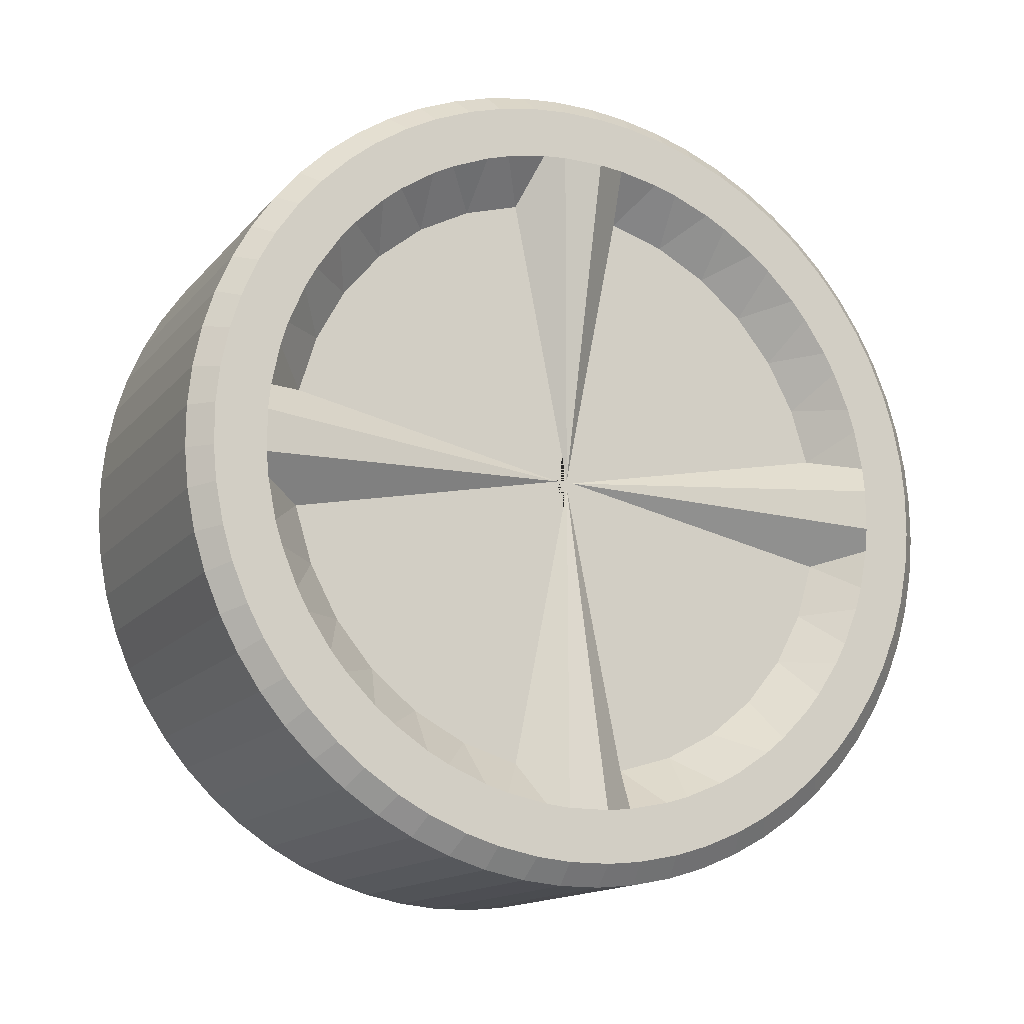
<metadata>
{"format":"obj","ext":"obj","renderer":"f3d","projection":"perspective","resolution":1024,"background":"white","views":[{"elev":-14.9,"azim":-115.7,"up":"+Y"}]}
</metadata>
<code>
o Cylinder
v -0.2026 0.08085 -0.5502
v 0.2026 0.08085 -0.5502
v 0.2026 0.02804 -0.5554
v -0.2026 0.02804 -0.5554
v -0.2026 -0.2384 -0.5024
v 0.2026 -0.2384 -0.5024
v 0.2026 -0.2852 -0.4774
v -0.2026 -0.2852 -0.4774
v -0.2026 -0.3319 -0.4462
v 0.2026 -0.3319 -0.4462
v 0.2026 -0.3729 -0.4125
v -0.2026 -0.3729 -0.4125
v -0.2026 -0.4125 -0.3729
v 0.2026 -0.4125 -0.3729
v 0.2026 -0.4462 -0.3319
v -0.2026 -0.4462 -0.3319
v -0.2026 -0.4774 -0.2852
v 0.2026 -0.4774 -0.2852
v 0.2026 -0.5024 -0.2384
v -0.2026 -0.5024 -0.2384
v -0.2026 -0.5238 -0.1866
v 0.2026 -0.5238 -0.1866
v 0.2026 -0.5392 -0.1359
v -0.2026 -0.5392 -0.1359
v -0.2026 -0.5502 -0.08085
v 0.2026 -0.5502 -0.08085
v 0.2026 -0.5554 -0.02804
v -0.2026 -0.5554 -0.02804
v -0.2026 -0.5554 0.02804
v 0.2026 -0.5554 0.02804
v 0.2026 -0.5502 0.08085
v -0.2026 -0.5502 0.08085
v -0.2026 -0.5392 0.1359
v 0.2026 -0.5392 0.1359
v 0.2026 -0.5238 0.1866
v -0.2026 -0.5238 0.1866
v -0.2026 -0.5024 0.2384
v 0.2026 -0.5024 0.2384
v 0.2026 -0.4774 0.2852
v -0.2026 -0.4774 0.2852
v -0.2026 -0.4462 0.3319
v 0.2026 -0.4462 0.3319
v 0.2026 -0.4125 0.3729
v -0.2026 -0.4125 0.3729
v -0.2026 -0.3729 0.4125
v 0.2026 -0.3729 0.4125
v 0.2026 -0.3319 0.4462
v -0.2026 -0.3319 0.4462
v -0.2026 -0.2852 0.4774
v 0.2026 -0.2852 0.4774
v 0.2026 -0.2384 0.5024
v -0.2026 -0.2384 0.5024
v -0.2026 -0.1866 0.5238
v 0.2026 -0.1866 0.5238
v 0.2026 -0.1359 0.5392
v -0.2026 -0.1359 0.5392
v -0.2026 -0.08085 0.5502
v 0.2026 -0.08085 0.5502
v 0.2026 -0.02804 0.5554
v -0.2026 -0.02804 0.5554
v -0.2026 0.02804 0.5554
v 0.2026 0.02804 0.5554
v 0.2026 0.08085 0.5502
v -0.2026 0.08085 0.5502
v -0.2026 0.1359 0.5392
v 0.2026 0.1359 0.5392
v 0.2026 0.1866 0.5238
v -0.2026 0.1866 0.5238
v -0.2026 0.2384 0.5024
v 0.2026 0.2384 0.5024
v 0.2026 0.2852 0.4774
v -0.2026 0.2852 0.4774
v -0.2026 0.3319 0.4462
v 0.2026 0.3319 0.4462
v 0.2026 0.3729 0.4125
v -0.2026 0.3729 0.4125
v -0.2026 0.4125 0.3729
v 0.2026 0.4125 0.3729
v 0.2026 0.4462 0.3319
v -0.2026 0.4462 0.3319
v -0.2026 0.4774 0.2852
v 0.2026 0.4774 0.2852
v 0.2026 0.5024 0.2384
v -0.2026 0.5024 0.2384
v -0.2026 0.5238 0.1866
v 0.2026 0.5238 0.1866
v 0.2026 0.5392 0.1359
v -0.2026 0.5392 0.1359
v -0.2026 0.5502 0.08085
v 0.2026 0.5502 0.08085
v 0.2026 0.5554 0.02804
v -0.2026 0.5554 0.02804
v -0.2026 0.5554 -0.02804
v 0.2026 0.5554 -0.02804
v 0.2026 0.5502 -0.08085
v -0.2026 0.5502 -0.08085
v -0.2026 0.5392 -0.1359
v 0.2026 0.5392 -0.1359
v 0.2026 0.5238 -0.1866
v -0.2026 0.5238 -0.1866
v -0.2026 0.5024 -0.2384
v 0.2026 0.5024 -0.2384
v 0.2026 0.4774 -0.2852
v -0.2026 0.4774 -0.2852
v -0.2026 0.4462 -0.3319
v 0.2026 0.4462 -0.3319
v 0.2026 0.4125 -0.3729
v -0.2026 0.4125 -0.3729
v -0.2026 0.3729 -0.4125
v 0.2026 0.3729 -0.4125
v 0.2026 0.3319 -0.4462
v -0.2026 0.3319 -0.4462
v -0.2026 0.2852 -0.4774
v 0.2026 0.2852 -0.4774
v 0.2026 0.2384 -0.5024
v -0.2026 0.2384 -0.5024
v -0.2026 0.1866 -0.5238
v 0.2026 0.1866 -0.5238
v 0.2026 0.1359 -0.5392
v -0.2026 0.1359 -0.5392
v 0.2319 0.06153 -0.4538
v 0.2319 0.02818 -0.457
v 0.2319 0.02818 -0.5271
v 0.2319 0.07519 -0.5224
v -0.2026 -0.1359 -0.5392
v 0.2026 -0.1359 -0.5392
v 0.2026 -0.1866 -0.5238
v -0.2026 -0.1866 -0.5238
v -0.2319 0.02818 -0.457
v -0.2319 0.06153 -0.4538
v -0.2319 0.07519 -0.5224
v -0.2319 0.02818 -0.5271
v -0.1746 0 -0.01519
v -0.1746 -0.07866 -0.3954
v -0.1746 -0.1543 -0.3725
v -0.1746 -0.224 -0.3352
v -0.1746 -0.2851 -0.2851
v -0.1746 -0.3352 -0.224
v -0.1746 -0.3725 -0.1543
v -0.1746 -0.3954 -0.07866
v -0.1746 -0.009002 -0
v -0.1746 -0.3954 0.07866
v -0.1746 -0.3725 0.1543
v -0.1746 -0.3352 0.224
v -0.1746 -0.2851 0.2851
v -0.1746 -0.224 0.3352
v -0.1746 -0.1543 0.3725
v -0.1746 -0.07866 0.3954
v -0.1746 -0 0.009002
v -0.1746 0.07866 0.3954
v -0.1746 0.1543 0.3725
v -0.1746 0.224 0.3352
v -0.1746 0.2851 0.2851
v -0.1746 0.3352 0.224
v -0.1746 0.3725 0.1543
v -0.1746 0.3954 0.07866
v -0.1746 0.002819 0
v -0.1746 0.3954 -0.07866
v -0.1746 0.3725 -0.1543
v -0.1746 0.3352 -0.224
v -0.1746 0.2851 -0.2851
v -0.1746 0.224 -0.3352
v -0.1746 0.1543 -0.3725
v -0.1746 0.07866 -0.3954
v 0.1747 -0.07866 -0.3954
v 0.1747 0 -0.01055
v 0.1747 0.07866 -0.3954
v 0.1747 0.1543 -0.3725
v 0.1747 0.224 -0.3352
v 0.1747 0.2851 -0.2851
v 0.1747 0.3352 -0.224
v 0.1747 0.3725 -0.1543
v 0.1747 0.3954 -0.07866
v 0.1747 0.007457 0
v 0.1747 0.3954 0.07866
v 0.1747 0.3725 0.1543
v 0.1747 0.3352 0.224
v 0.1747 0.2851 0.2851
v 0.1747 0.224 0.3352
v 0.1747 0.1543 0.3725
v 0.1747 0.07866 0.3954
v 0.1747 -0 0.01828
v 0.1747 -0.07866 0.3954
v 0.1747 -0.1543 0.3725
v 0.1747 -0.224 0.3352
v 0.1747 -0.2851 0.2851
v 0.1747 -0.3352 0.224
v 0.1747 -0.3725 0.1543
v 0.1747 -0.3954 0.07866
v 0.1747 -0.01055 -0
v 0.1747 -0.3954 -0.07866
v 0.1747 -0.3725 -0.1543
v 0.1747 -0.3352 -0.224
v 0.1747 -0.2851 -0.2851
v 0.1747 -0.224 -0.3352
v 0.1747 -0.1543 -0.3725
v 0.2319 -0.1168 -0.4428
v 0.2319 -0.1489 -0.433
v 0.2319 -0.1757 -0.4977
v 0.2319 -0.1305 -0.5114
v -0.2319 -0.2305 -0.3957
v -0.2319 -0.2009 -0.4115
v -0.2319 -0.2277 -0.4762
v -0.2319 -0.2694 -0.4539
v 0.2319 -0.2009 -0.4115
v 0.2319 -0.2305 -0.3957
v 0.2319 -0.2694 -0.4539
v 0.2319 -0.2277 -0.4762
v -0.2319 -0.3033 -0.3431
v -0.2319 -0.2773 -0.3644
v -0.2319 -0.3162 -0.4226
v -0.2319 -0.3528 -0.3926
v 0.2319 -0.2773 -0.3644
v 0.2319 -0.3033 -0.3431
v 0.2319 -0.3528 -0.3926
v 0.2319 -0.3162 -0.4226
v -0.2319 -0.3644 -0.2773
v -0.2319 -0.3431 -0.3033
v -0.2319 -0.3926 -0.3528
v -0.2319 -0.4226 -0.3162
v 0.2319 -0.3431 -0.3033
v 0.2319 -0.3644 -0.2773
v 0.2319 -0.4226 -0.3162
v 0.2319 -0.3926 -0.3528
v -0.2319 -0.4115 -0.2009
v -0.2319 -0.3957 -0.2305
v -0.2319 -0.4539 -0.2694
v -0.2319 -0.4762 -0.2277
v 0.2319 -0.3957 -0.2305
v 0.2319 -0.4115 -0.2009
v 0.2319 -0.4762 -0.2277
v 0.2319 -0.4539 -0.2694
v -0.2319 -0.4428 -0.1168
v -0.2319 -0.433 -0.1489
v -0.2319 -0.4977 -0.1757
v -0.2319 -0.5114 -0.1305
v 0.2319 -0.433 -0.1489
v 0.2319 -0.4428 -0.1168
v 0.2319 -0.5114 -0.1305
v 0.2319 -0.4977 -0.1757
v -0.2319 -0.457 -0.02818
v -0.2319 -0.4538 -0.06153
v -0.2319 -0.5224 -0.07519
v -0.2319 -0.5271 -0.02818
v 0.2319 -0.4538 -0.06153
v 0.2319 -0.457 -0.02818
v 0.2319 -0.5271 -0.02818
v 0.2319 -0.5224 -0.07519
v -0.2319 -0.4538 0.06153
v -0.2319 -0.457 0.02818
v -0.2319 -0.5271 0.02818
v -0.2319 -0.5224 0.07519
v 0.2319 -0.457 0.02818
v 0.2319 -0.4538 0.06153
v 0.2319 -0.5224 0.07519
v 0.2319 -0.5271 0.02818
v -0.2319 -0.433 0.1489
v -0.2319 -0.4428 0.1168
v -0.2319 -0.5114 0.1305
v -0.2319 -0.4977 0.1757
v 0.2319 -0.4428 0.1168
v 0.2319 -0.433 0.1489
v 0.2319 -0.4977 0.1757
v 0.2319 -0.5114 0.1305
v -0.2319 -0.3957 0.2305
v -0.2319 -0.4115 0.2009
v -0.2319 -0.4762 0.2277
v -0.2319 -0.4539 0.2694
v 0.2319 -0.4115 0.2009
v 0.2319 -0.3957 0.2305
v 0.2319 -0.4539 0.2694
v 0.2319 -0.4762 0.2277
v -0.2319 -0.3431 0.3033
v -0.2319 -0.3644 0.2773
v -0.2319 -0.4226 0.3162
v -0.2319 -0.3926 0.3528
v 0.2319 -0.3644 0.2773
v 0.2319 -0.3431 0.3033
v 0.2319 -0.3926 0.3528
v 0.2319 -0.4226 0.3162
v -0.2319 -0.2773 0.3644
v -0.2319 -0.3033 0.3431
v -0.2319 -0.3528 0.3926
v -0.2319 -0.3162 0.4226
v 0.2319 -0.3033 0.3431
v 0.2319 -0.2773 0.3644
v 0.2319 -0.3162 0.4226
v 0.2319 -0.3528 0.3926
v -0.2319 -0.2009 0.4115
v -0.2319 -0.2305 0.3957
v -0.2319 -0.2694 0.4539
v -0.2319 -0.2277 0.4762
v 0.2319 -0.2305 0.3957
v 0.2319 -0.2009 0.4115
v 0.2319 -0.2277 0.4762
v 0.2319 -0.2694 0.4539
v -0.2319 -0.1168 0.4428
v -0.2319 -0.1489 0.433
v -0.2319 -0.1757 0.4977
v -0.2319 -0.1305 0.5114
v 0.2319 -0.1489 0.433
v 0.2319 -0.1168 0.4428
v 0.2319 -0.1305 0.5114
v 0.2319 -0.1757 0.4977
v -0.2319 -0.02818 0.457
v -0.2319 -0.06153 0.4538
v -0.2319 -0.07519 0.5224
v -0.2319 -0.02818 0.5271
v 0.2319 -0.06153 0.4538
v 0.2319 -0.02818 0.457
v 0.2319 -0.02818 0.5271
v 0.2319 -0.07519 0.5224
v -0.2319 0.06153 0.4538
v -0.2319 0.02818 0.457
v -0.2319 0.02818 0.5271
v -0.2319 0.07519 0.5224
v 0.2319 0.02818 0.457
v 0.2319 0.06153 0.4538
v 0.2319 0.07519 0.5224
v 0.2319 0.02818 0.5271
v -0.2319 0.1489 0.433
v -0.2319 0.1168 0.4428
v -0.2319 0.1305 0.5114
v -0.2319 0.1757 0.4977
v 0.2319 0.1168 0.4428
v 0.2319 0.1489 0.433
v 0.2319 0.1757 0.4977
v 0.2319 0.1305 0.5114
v -0.2319 0.2305 0.3957
v -0.2319 0.2009 0.4115
v -0.2319 0.2277 0.4762
v -0.2319 0.2694 0.4539
v 0.2319 0.2009 0.4115
v 0.2319 0.2305 0.3957
v 0.2319 0.2694 0.4539
v 0.2319 0.2277 0.4762
v -0.2319 0.3033 0.3431
v -0.2319 0.2773 0.3644
v -0.2319 0.3162 0.4226
v -0.2319 0.3528 0.3926
v 0.2319 0.2773 0.3644
v 0.2319 0.3033 0.3431
v 0.2319 0.3528 0.3926
v 0.2319 0.3162 0.4226
v -0.2319 0.3644 0.2773
v -0.2319 0.3431 0.3033
v -0.2319 0.3926 0.3528
v -0.2319 0.4226 0.3162
v 0.2319 0.3431 0.3033
v 0.2319 0.3644 0.2773
v 0.2319 0.4226 0.3162
v 0.2319 0.3926 0.3528
v -0.2319 0.4115 0.2009
v -0.2319 0.3957 0.2305
v -0.2319 0.4539 0.2694
v -0.2319 0.4762 0.2277
v 0.2319 0.3957 0.2305
v 0.2319 0.4115 0.2009
v 0.2319 0.4762 0.2277
v 0.2319 0.4539 0.2694
v -0.2319 0.4428 0.1168
v -0.2319 0.433 0.1489
v -0.2319 0.4977 0.1757
v -0.2319 0.5114 0.1305
v 0.2319 0.433 0.1489
v 0.2319 0.4428 0.1168
v 0.2319 0.5114 0.1305
v 0.2319 0.4977 0.1757
v -0.2319 0.457 0.02818
v -0.2319 0.4538 0.06153
v -0.2319 0.5224 0.07519
v -0.2319 0.5271 0.02818
v 0.2319 0.4538 0.06153
v 0.2319 0.457 0.02818
v 0.2319 0.5271 0.02818
v 0.2319 0.5224 0.07519
v -0.2319 0.4538 -0.06153
v -0.2319 0.457 -0.02818
v -0.2319 0.5271 -0.02818
v -0.2319 0.5224 -0.07519
v 0.2319 0.457 -0.02818
v 0.2319 0.4538 -0.06153
v 0.2319 0.5224 -0.07519
v 0.2319 0.5271 -0.02818
v -0.2319 0.433 -0.1489
v -0.2319 0.4428 -0.1168
v -0.2319 0.5114 -0.1305
v -0.2319 0.4977 -0.1757
v 0.2319 0.4428 -0.1168
v 0.2319 0.433 -0.1489
v 0.2319 0.4977 -0.1757
v 0.2319 0.5114 -0.1305
v -0.2319 0.3957 -0.2305
v -0.2319 0.4115 -0.2009
v -0.2319 0.4762 -0.2277
v -0.2319 0.4539 -0.2694
v 0.2319 0.4115 -0.2009
v 0.2319 0.3957 -0.2305
v 0.2319 0.4539 -0.2694
v 0.2319 0.4762 -0.2277
v -0.2319 0.3431 -0.3033
v -0.2319 0.3644 -0.2773
v -0.2319 0.4226 -0.3162
v -0.2319 0.3926 -0.3528
v 0.2319 0.3644 -0.2773
v 0.2319 0.3431 -0.3033
v 0.2319 0.3926 -0.3528
v 0.2319 0.4226 -0.3162
v -0.2319 0.2773 -0.3644
v -0.2319 0.3033 -0.3431
v -0.2319 0.3528 -0.3926
v -0.2319 0.3162 -0.4226
v 0.2319 0.3033 -0.3431
v 0.2319 0.2773 -0.3644
v 0.2319 0.3162 -0.4226
v 0.2319 0.3528 -0.3926
v -0.2319 0.2009 -0.4115
v -0.2319 0.2305 -0.3957
v -0.2319 0.2694 -0.4539
v -0.2319 0.2277 -0.4762
v 0.2319 0.2305 -0.3957
v 0.2319 0.2009 -0.4115
v 0.2319 0.2277 -0.4762
v 0.2319 0.2694 -0.4539
v -0.2319 0.1168 -0.4428
v -0.2319 0.1489 -0.433
v -0.2319 0.1757 -0.4977
v -0.2319 0.1305 -0.5114
v 0.2319 0.1489 -0.433
v 0.2319 0.1168 -0.4428
v 0.2319 0.1305 -0.5114
v 0.2319 0.1757 -0.4977
v -0.2026 -0.02804 -0.5554
v 0.2026 -0.02804 -0.5554
v 0.2026 -0.08085 -0.5502
v -0.2026 -0.08085 -0.5502
v 0.2319 -0.02818 -0.457
v 0.2319 -0.06153 -0.4538
v 0.2319 -0.07519 -0.5224
v 0.2319 -0.02818 -0.5271
v -0.2319 -0.1489 -0.433
v -0.2319 -0.1168 -0.4428
v -0.2319 -0.1305 -0.5114
v -0.2319 -0.1757 -0.4977
v -0.2319 -0.02818 -0.457
v -0.2319 -0.06153 -0.4538
v -0.2319 -0.02818 -0.5271
v -0.2319 -0.07519 -0.5224
f 1 2 3 4
f 5 6 7 8
f 9 10 11 12
f 13 14 15 16
f 17 18 19 20
f 21 22 23 24
f 25 26 27 28
f 29 30 31 32
f 33 34 35 36
f 37 38 39 40
f 41 42 43 44
f 45 46 47 48
f 49 50 51 52
f 53 54 55 56
f 57 58 59 60
f 61 62 63 64
f 65 66 67 68
f 69 70 71 72
f 73 74 75 76
f 77 78 79 80
f 81 82 83 84
f 85 86 87 88
f 89 90 91 92
f 93 94 95 96
f 97 98 99 100
f 101 102 103 104
f 105 106 107 108
f 109 110 111 112
f 113 114 115 116
f 117 118 119 120
f 121 122 123 124
f 125 126 127 128
f 129 130 131 132
f 133 134 135 136 137 138 139 140 141 142 143 144 145 146 147 148 149 150 151 152 153 154 155 156 157 158 159 160 161 162 163 164
f 165 166 167 168 169 170 171 172 173 174 175 176 177 178 179 180 181 182 183 184 185 186 187 188 189 190 191 192 193 194 195 196
f 197 198 199 200
f 201 202 203 204
f 205 206 207 208
f 209 210 211 212
f 213 214 215 216
f 217 218 219 220
f 221 222 223 224
f 225 226 227 228
f 229 230 231 232
f 233 234 235 236
f 237 238 239 240
f 241 242 243 244
f 245 246 247 248
f 249 250 251 252
f 253 254 255 256
f 257 258 259 260
f 261 262 263 264
f 265 266 267 268
f 269 270 271 272
f 273 274 275 276
f 277 278 279 280
f 281 282 283 284
f 285 286 287 288
f 289 290 291 292
f 293 294 295 296
f 297 298 299 300
f 301 302 303 304
f 305 306 307 308
f 309 310 311 312
f 313 314 315 316
f 317 318 319 320
f 321 322 323 324
f 325 326 327 328
f 329 330 331 332
f 333 334 335 336
f 337 338 339 340
f 341 342 343 344
f 345 346 347 348
f 349 350 351 352
f 353 354 355 356
f 357 358 359 360
f 361 362 363 364
f 365 366 367 368
f 369 370 371 372
f 373 374 375 376
f 377 378 379 380
f 381 382 383 384
f 385 386 387 388
f 389 390 391 392
f 393 394 395 396
f 397 398 399 400
f 401 402 403 404
f 405 406 407 408
f 409 410 411 412
f 413 414 415 416
f 417 418 419 420
f 421 422 423 424
f 425 426 427 428
f 429 430 431 432
f 433 434 435 436
f 437 438 439 440
f 441 442 443 444
f 445 133 129
f 437 122 166
f 446 442 134
f 438 165 197
f 441 202 135
f 198 196 205
f 201 210 136
f 206 195 213
f 209 218 137
f 214 194 221
f 217 226 138
f 222 193 229
f 225 234 139
f 230 192 237
f 233 242 140
f 238 191 245
f 241 250 141
f 246 190 253
f 249 258 142
f 254 189 261
f 257 266 143
f 262 188 269
f 265 274 144
f 270 187 277
f 273 282 145
f 278 186 285
f 281 290 146
f 286 185 293
f 289 298 147
f 294 184 301
f 297 306 148
f 302 183 309
f 305 314 149
f 310 182 317
f 313 322 150
f 318 181 325
f 321 330 151
f 326 180 333
f 329 338 152
f 334 179 341
f 337 346 153
f 342 178 349
f 345 354 154
f 350 177 357
f 353 362 155
f 358 176 365
f 361 370 156
f 366 175 373
f 369 378 157
f 374 174 381
f 377 386 158
f 382 173 389
f 385 394 159
f 390 172 397
f 393 402 160
f 398 171 405
f 401 410 161
f 406 170 413
f 409 418 162
f 414 169 421
f 417 426 163
f 422 168 429
f 425 130 164
f 430 167 121
f 447 132 4 433
f 448 436 125 443
f 439 200 126 435
f 440 434 3 123
f 444 128 5 203
f 199 208 6 127
f 204 8 9 211
f 207 216 10 7
f 212 12 13 219
f 215 224 14 11
f 220 16 17 227
f 223 232 18 15
f 228 20 21 235
f 231 240 22 19
f 236 24 25 243
f 239 248 26 23
f 244 28 29 251
f 247 256 30 27
f 252 32 33 259
f 255 264 34 31
f 260 36 37 267
f 263 272 38 35
f 268 40 41 275
f 271 280 42 39
f 276 44 45 283
f 279 288 46 43
f 284 48 49 291
f 287 296 50 47
f 292 52 53 299
f 295 304 54 51
f 300 56 57 307
f 303 312 58 55
f 308 60 61 315
f 311 320 62 59
f 316 64 65 323
f 319 328 66 63
f 324 68 69 331
f 327 336 70 67
f 332 72 73 339
f 335 344 74 71
f 340 76 77 347
f 343 352 78 75
f 348 80 81 355
f 351 360 82 79
f 356 84 85 363
f 359 368 86 83
f 364 88 89 371
f 367 376 90 87
f 372 92 93 379
f 375 384 94 91
f 380 96 97 387
f 383 392 98 95
f 388 100 101 395
f 391 400 102 99
f 396 104 105 403
f 399 408 106 103
f 404 108 109 411
f 407 416 110 107
f 412 112 113 419
f 415 424 114 111
f 420 116 117 427
f 423 432 118 115
f 428 120 1 131
f 431 124 2 119
f 433 436 448 447
f 435 434 440 439
f 4 3 434 433
f 126 125 436 435
f 125 128 444 443
f 127 126 200 199
f 6 5 128 127
f 5 8 204 203
f 7 6 208 207
f 10 9 8 7
f 9 12 212 211
f 11 10 216 215
f 14 13 12 11
f 13 16 220 219
f 15 14 224 223
f 18 17 16 15
f 17 20 228 227
f 19 18 232 231
f 22 21 20 19
f 21 24 236 235
f 23 22 240 239
f 26 25 24 23
f 25 28 244 243
f 27 26 248 247
f 30 29 28 27
f 29 32 252 251
f 31 30 256 255
f 34 33 32 31
f 33 36 260 259
f 35 34 264 263
f 38 37 36 35
f 37 40 268 267
f 39 38 272 271
f 42 41 40 39
f 41 44 276 275
f 43 42 280 279
f 46 45 44 43
f 45 48 284 283
f 47 46 288 287
f 50 49 48 47
f 49 52 292 291
f 51 50 296 295
f 54 53 52 51
f 53 56 300 299
f 55 54 304 303
f 58 57 56 55
f 57 60 308 307
f 59 58 312 311
f 62 61 60 59
f 61 64 316 315
f 63 62 320 319
f 66 65 64 63
f 65 68 324 323
f 67 66 328 327
f 70 69 68 67
f 69 72 332 331
f 71 70 336 335
f 74 73 72 71
f 73 76 340 339
f 75 74 344 343
f 78 77 76 75
f 77 80 348 347
f 79 78 352 351
f 82 81 80 79
f 81 84 356 355
f 83 82 360 359
f 86 85 84 83
f 85 88 364 363
f 87 86 368 367
f 90 89 88 87
f 89 92 372 371
f 91 90 376 375
f 94 93 92 91
f 93 96 380 379
f 95 94 384 383
f 98 97 96 95
f 97 100 388 387
f 99 98 392 391
f 102 101 100 99
f 101 104 396 395
f 103 102 400 399
f 106 105 104 103
f 105 108 404 403
f 107 106 408 407
f 110 109 108 107
f 109 112 412 411
f 111 110 416 415
f 114 113 112 111
f 113 116 420 419
f 115 114 424 423
f 118 117 116 115
f 117 120 428 427
f 119 118 432 431
f 2 1 120 119
f 1 4 132 131
f 3 2 124 123
f 445 446 134 133
f 438 437 166 165
f 442 441 135 134
f 198 197 165 196
f 202 201 136 135
f 206 205 196 195
f 210 209 137 136
f 214 213 195 194
f 218 217 138 137
f 222 221 194 193
f 226 225 139 138
f 230 229 193 192
f 234 233 140 139
f 238 237 192 191
f 242 241 141 140
f 246 245 191 190
f 250 249 142 141
f 254 253 190 189
f 258 257 143 142
f 262 261 189 188
f 266 265 144 143
f 270 269 188 187
f 274 273 145 144
f 278 277 187 186
f 282 281 146 145
f 286 285 186 185
f 290 289 147 146
f 294 293 185 184
f 298 297 148 147
f 302 301 184 183
f 306 305 149 148
f 310 309 183 182
f 314 313 150 149
f 318 317 182 181
f 322 321 151 150
f 326 325 181 180
f 330 329 152 151
f 334 333 180 179
f 338 337 153 152
f 342 341 179 178
f 346 345 154 153
f 350 349 178 177
f 354 353 155 154
f 358 357 177 176
f 362 361 156 155
f 366 365 176 175
f 370 369 157 156
f 374 373 175 174
f 378 377 158 157
f 382 381 174 173
f 386 385 159 158
f 390 389 173 172
f 394 393 160 159
f 398 397 172 171
f 402 401 161 160
f 406 405 171 170
f 410 409 162 161
f 414 413 170 169
f 418 417 163 162
f 422 421 169 168
f 426 425 164 163
f 430 429 168 167
f 130 129 133 164
f 122 121 167 166
f 443 442 446 448
f 129 132 447 445
f 123 122 437 440
f 197 200 439 438
f 203 202 441 444
f 205 208 199 198
f 211 210 201 204
f 213 216 207 206
f 219 218 209 212
f 221 224 215 214
f 227 226 217 220
f 229 232 223 222
f 235 234 225 228
f 237 240 231 230
f 243 242 233 236
f 245 248 239 238
f 251 250 241 244
f 253 256 247 246
f 259 258 249 252
f 261 264 255 254
f 267 266 257 260
f 269 272 263 262
f 275 274 265 268
f 277 280 271 270
f 283 282 273 276
f 285 288 279 278
f 291 290 281 284
f 293 296 287 286
f 299 298 289 292
f 301 304 295 294
f 307 306 297 300
f 309 312 303 302
f 315 314 305 308
f 317 320 311 310
f 323 322 313 316
f 325 328 319 318
f 331 330 321 324
f 333 336 327 326
f 339 338 329 332
f 341 344 335 334
f 347 346 337 340
f 349 352 343 342
f 355 354 345 348
f 357 360 351 350
f 363 362 353 356
f 365 368 359 358
f 371 370 361 364
f 373 376 367 366
f 379 378 369 372
f 381 384 375 374
f 387 386 377 380
f 389 392 383 382
f 395 394 385 388
f 397 400 391 390
f 403 402 393 396
f 405 408 399 398
f 411 410 401 404
f 413 416 407 406
f 419 418 409 412
f 421 424 415 414
f 427 426 417 420
f 429 432 423 422
f 131 130 425 428
f 121 124 431 430
f 446 445 447 448

</code>
